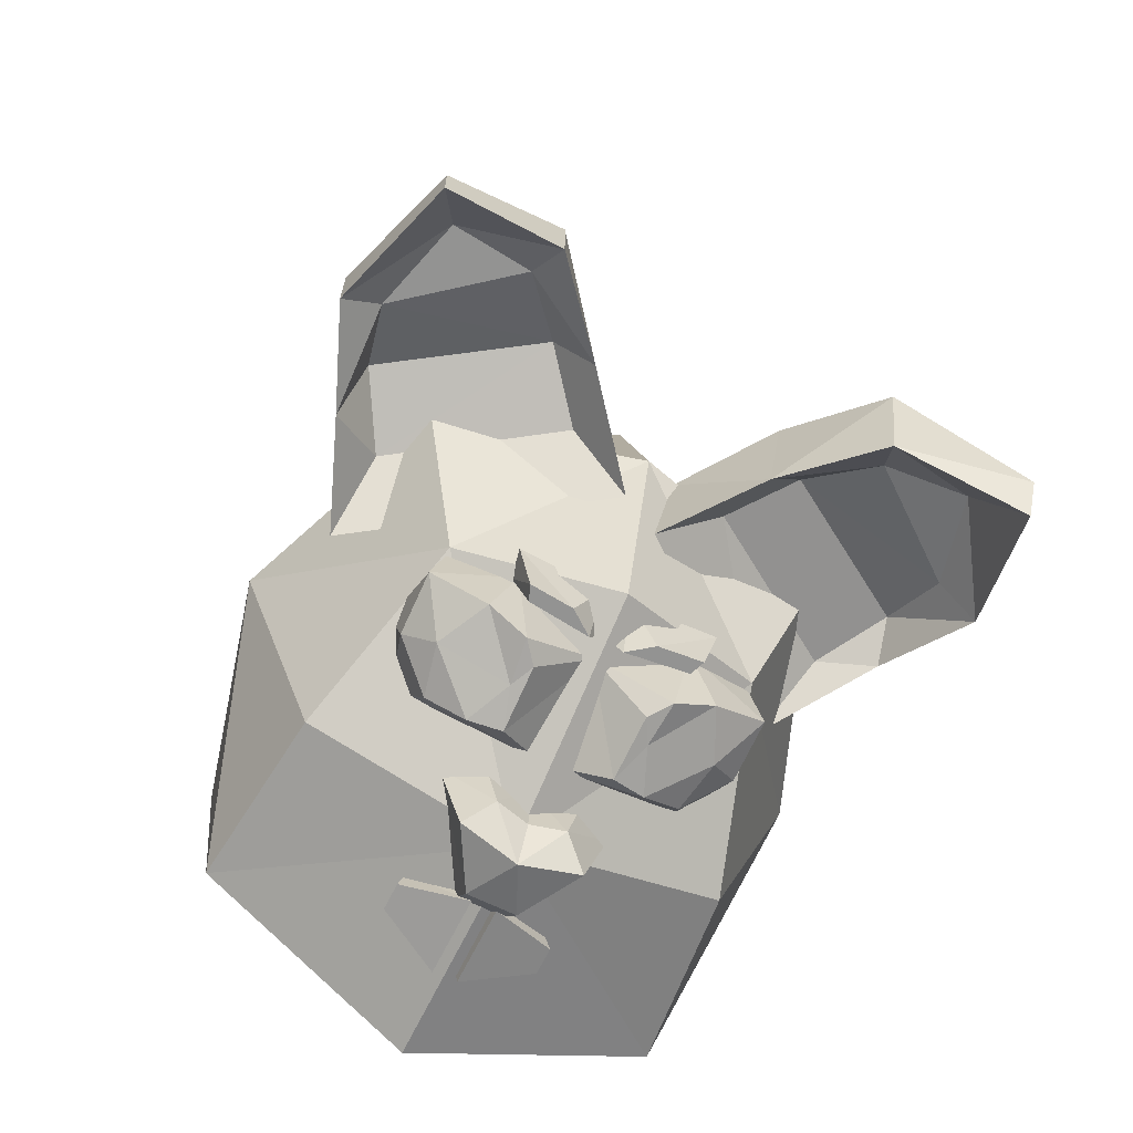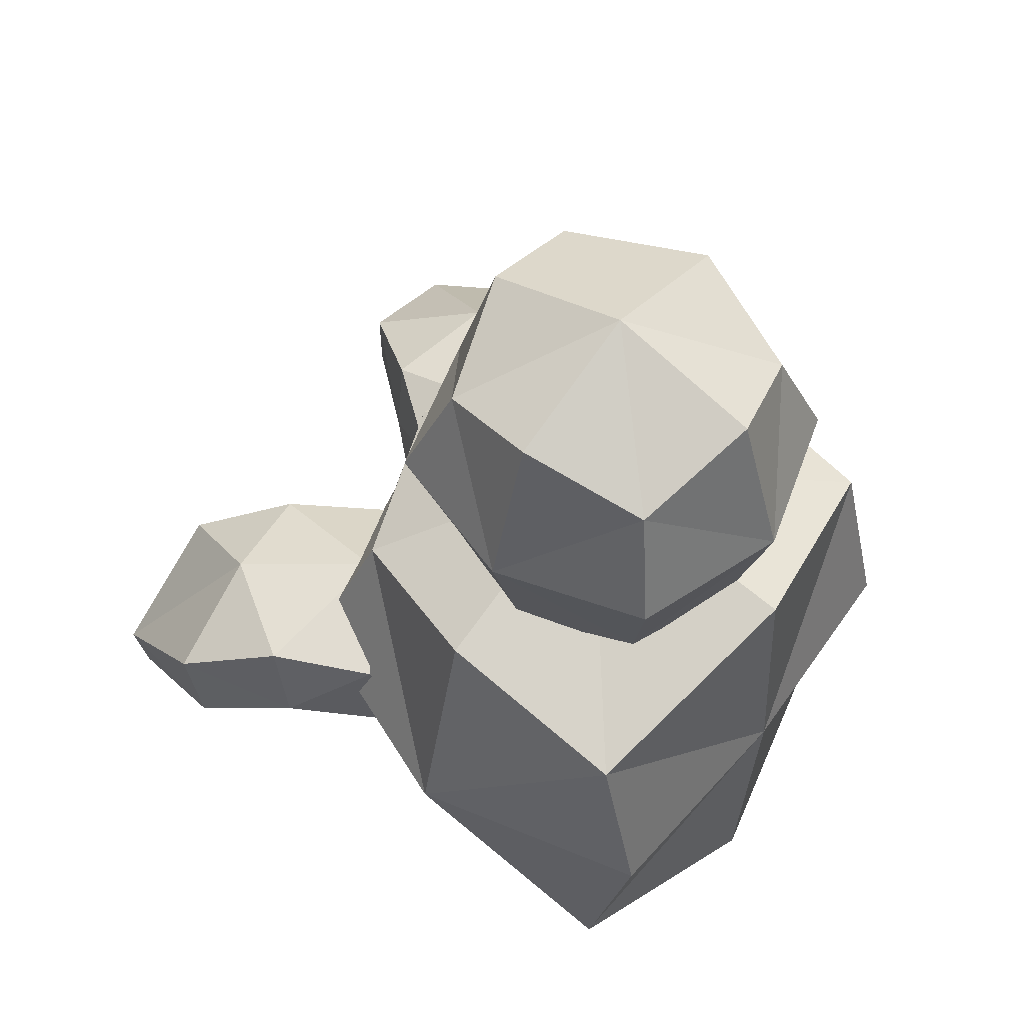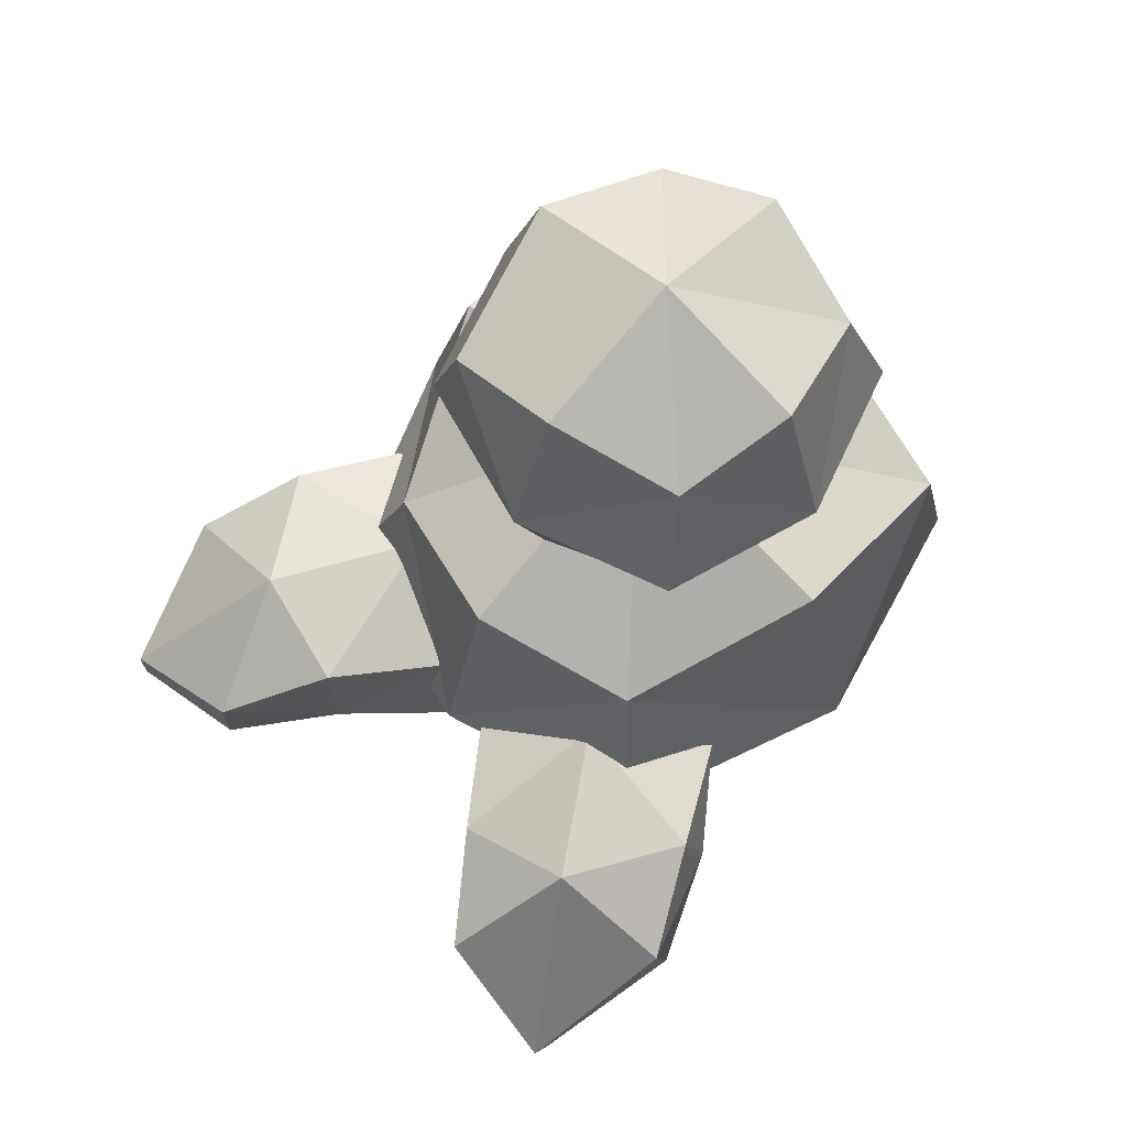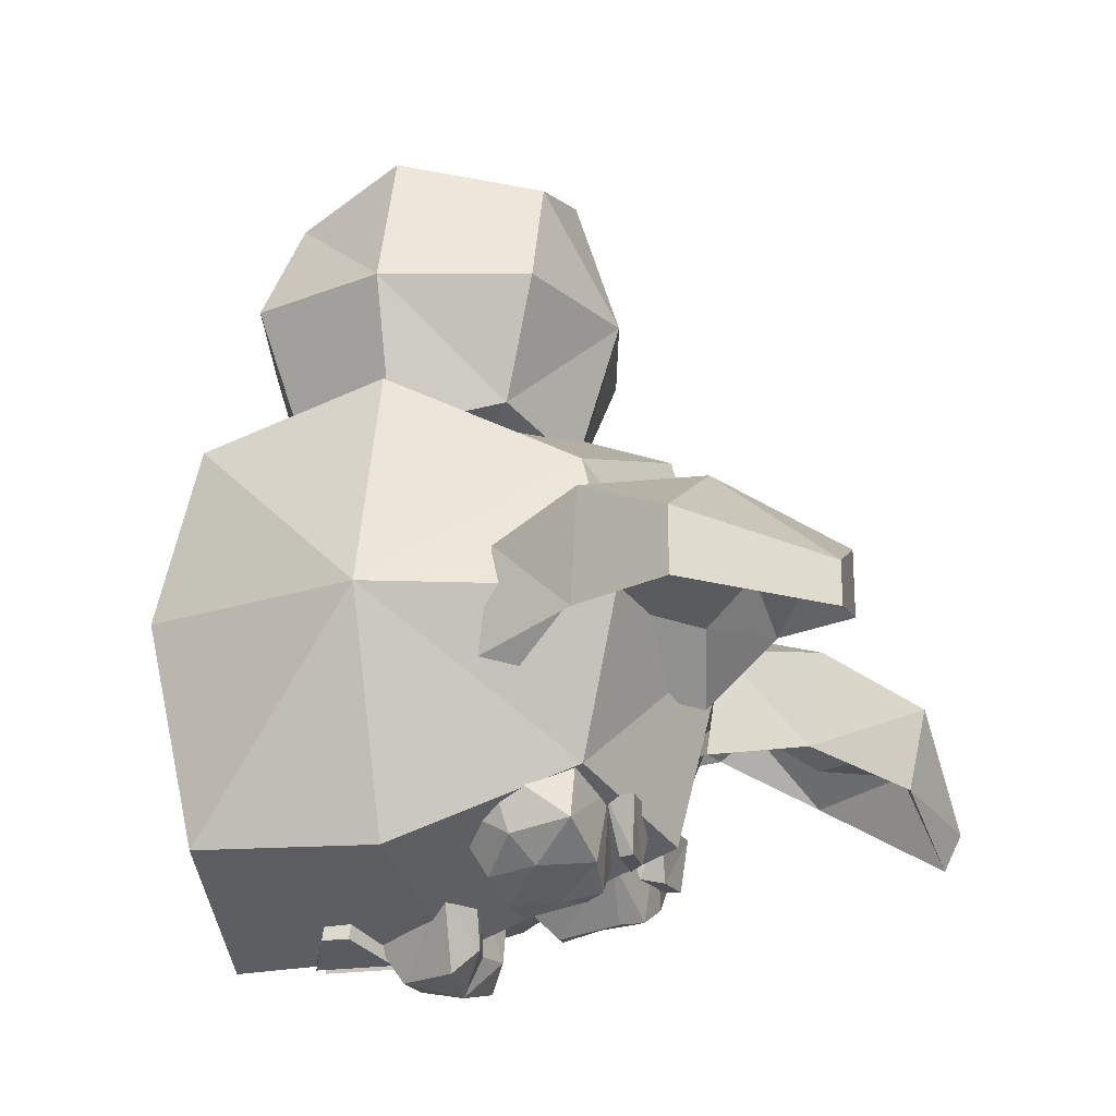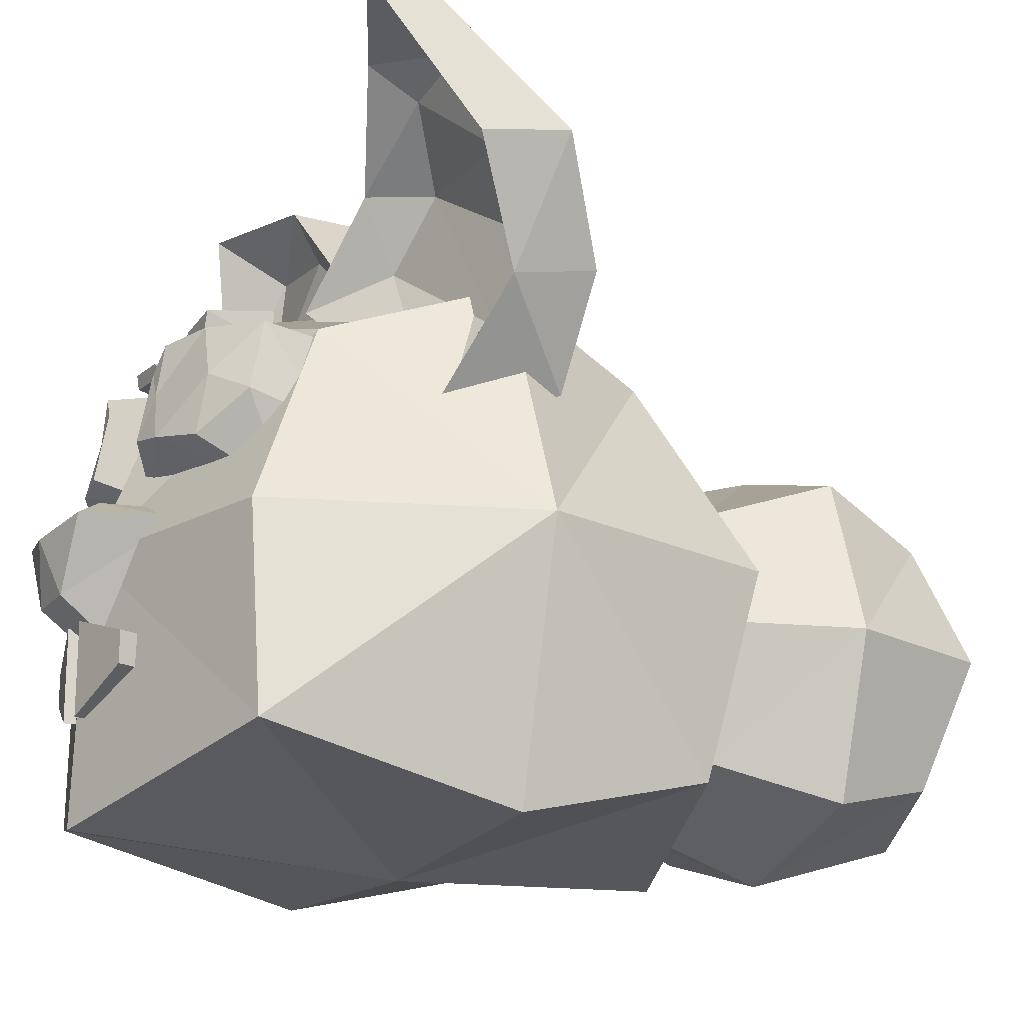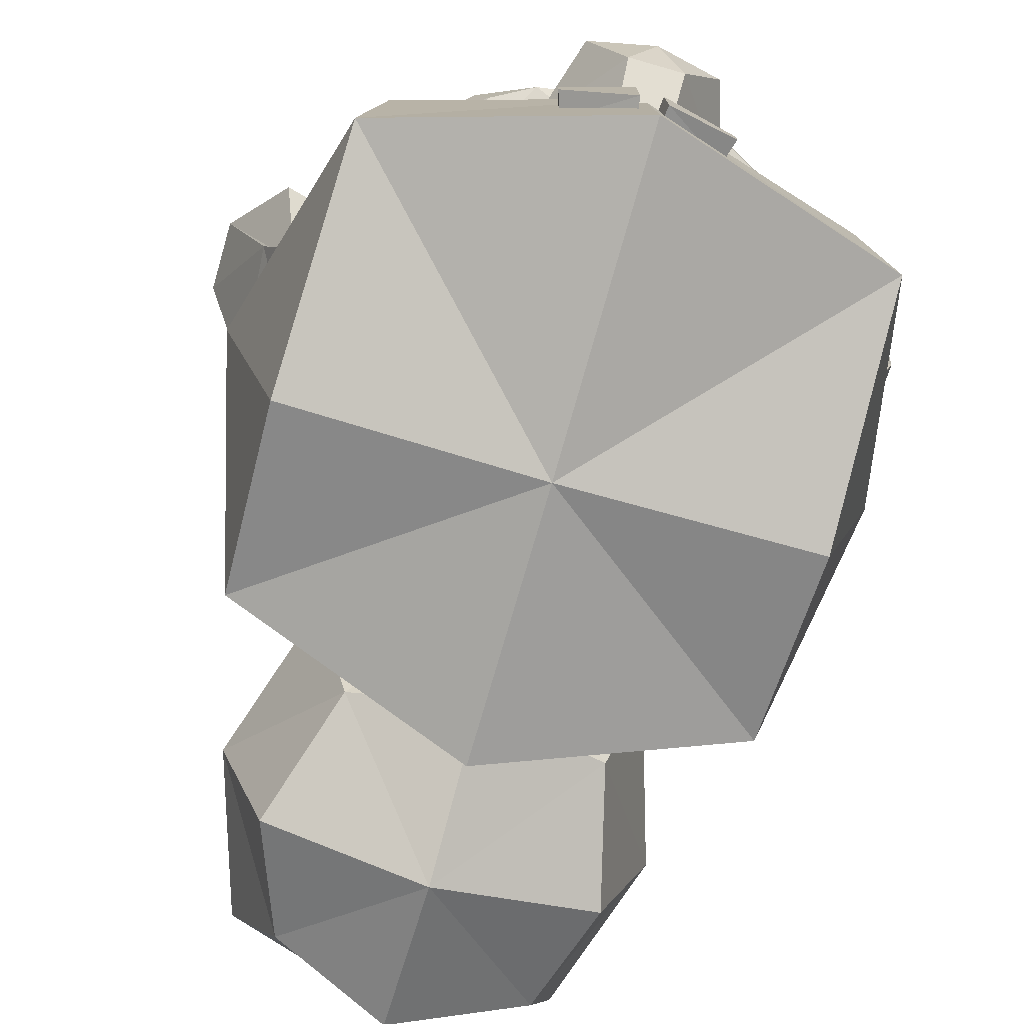
<metadata>
{"format":"obj","ext":"obj","renderer":"f3d","projection":"perspective","resolution":1024,"background":"white","views":[{"elev":-66.7,"azim":153.8,"up":"+Z"},{"elev":56.6,"azim":-52.2,"up":"+Z"},{"elev":70.2,"azim":-136.9,"up":"+Z"},{"elev":-20.3,"azim":107.7,"up":"+Z"},{"elev":-19.1,"azim":-117.7,"up":"+Y"},{"elev":-76.7,"azim":164.0,"up":"+Y"}]}
</metadata>
<code>
o Karnickel_Cube.001
v -0.5561 -0.7935 0.3308
v -0.3764 0.1146 0.274
v -0.5561 -0.7761 -0.6589
v -0.3764 0.1146 -0.4792
v 0.5564 -0.7935 0.3308
v 0.3767 0.1146 0.274
v 0.5564 -0.7761 -0.6589
v 0.3767 0.1146 -0.4792
v -0.5667 -0.903 -0.1026
v -0.5648 -0.3248 0.4624
v -0.4967 0.2348 -0.1026
v -0.5105 -0.3248 -0.6676
v 0.000153 -0.903 -0.8365
v 0.000153 0.2348 -0.5994
v 0.5109 -0.3248 -0.6676
v 0.567 -0.903 -0.1026
v 0.497 0.2348 -0.1026
v 0.5652 -0.3248 0.4624
v 0.000153 -0.903 0.5084
v 0.000153 0.2348 0.3942
v 0.000153 0.366 -0.1026
v 0.000153 -0.9366 -0.1026
v 0.000153 -0.3248 0.6116
v 0.7144 -0.3248 -0.1026
v 0.000153 -0.3248 -0.8168
v -0.7141 -0.3248 -0.1026
v -0.05285 -0.5796 -0.7026
v -0.2064 -0.2819 -0.7026
v -0.06063 -0.4346 -0.8972
v -0.1463 -0.2819 -0.8972
v 0.05315 -0.5796 -0.7026
v 0.2067 -0.2819 -0.7026
v 0.06093 -0.4346 -0.8972
v 0.1466 -0.2819 -0.8972
v 0.02044 -0.6761 -0.7757
v 0.02044 -0.4737 -0.7757
v 0.03114 -0.6761 -0.8458
v 0.03114 -0.4737 -0.8458
v 0.1681 -0.5986 -0.7501
v 0.1681 -0.5288 -0.7501
v 0.1866 -0.5986 -0.8071
v 0.1866 -0.5288 -0.8071
v -0.1691 -0.5986 -0.7523
v -0.1691 -0.5288 -0.7523
v -0.1861 -0.5986 -0.8099
v -0.1861 -0.5288 -0.8099
v -0.01927 -0.6761 -0.7723
v -0.01927 -0.4737 -0.7723
v -0.02905 -0.6761 -0.8432
v -0.02905 -0.4737 -0.8432
v 0.08502 0.3071 0.002978
v 0.4141 0.7643 -0.04624
v 0.04239 0.3233 -0.2765
v 0.4141 0.7643 -0.2082
v 0.5633 -0.04546 0.002978
v 0.8132 0.4419 -0.04624
v 0.6059 -0.06168 -0.2765
v 0.8132 0.4419 -0.2082
v 0.7166 0.794 -0.2844
v 0.7166 0.794 -0.1806
v 0.4477 0.6637 -0.1242
v 0.1958 0.3649 -0.1242
v 0.5777 0.104 -0.1242
v 0.6528 0.6839 -0.1242
v 0.7182 0.4452 -0.1242
v 0.3242 0.1308 0.1151
v -0.08099 0.3319 -0.08577
v -0.4101 0.7779 -0.1866
v -0.03837 0.3012 -0.3636
v -0.4101 0.7313 -0.3925
v -0.5593 -0.01194 -0.008039
v -0.8092 0.4634 -0.1155
v -0.5078 -0.07432 -0.2787
v -0.8092 0.4168 -0.3215
v -0.7126 0.7603 -0.5366
v -0.7126 0.8068 -0.444
v -0.4437 0.6518 -0.2884
v -0.1918 0.3603 -0.2225
v -0.5737 0.1058 -0.165
v -0.6487 0.6714 -0.2928
v -0.7142 0.4387 -0.2402
v -0.3201 0.1847 0.06241
v -0.2933 -0.676 1.059
v -0.2933 -0.1135 1.059
v -0.2933 -0.676 0.4967
v -0.2933 -0.1135 0.4967
v 0.2691 -0.676 1.059
v 0.2775 -0.0155 1.067
v 0.2691 -0.676 0.4967
v 0.2691 -0.1135 0.4967
v -0.3669 -0.7495 0.7902
v -0.3669 -0.3825 1.157
v -0.3669 -0.0155 0.7902
v -0.3669 -0.3825 0.4232
v 0.000153 -0.7495 0.4232
v 0.000153 -0.0155 0.4232
v 0.3672 -0.3825 0.4232
v 0.3672 -0.7495 0.7902
v 0.3672 -0.0155 0.7902
v 0.3672 -0.3825 1.157
v 0.000153 -0.7495 1.157
v 0.000153 -0.0155 1.157
v 0.000153 0.1012 0.7902
v 0.000153 -0.8662 0.7902
v 0.000153 -0.3825 1.274
v 0.4838 -0.3825 0.7902
v 0.000153 -0.3825 0.3065
v -0.4835 -0.3825 0.7902
v -0.01013 -0.1859 -0.68
v -0.004358 0.07326 -0.6195
v 0.1333 -0.104 -0.7746
v 0.136 0.0495 -0.7458
v 0.3555 -0.2403 -0.5333
v 0.3599 0.09563 -0.4212
v 0.3104 -0.135 -0.7131
v 0.4108 0.09534 -0.6107
v 0.2747 0.1156 -0.6872
v 0.2131 0.1276 -0.5074
v 0.4082 -0.05335 -0.6381
v 0.424 -0.1059 -0.4644
v 0.01278 -0.1859 -0.68
v 0.007005 0.07326 -0.6195
v -0.1306 -0.104 -0.7746
v -0.1334 0.0495 -0.7458
v -0.3529 -0.2403 -0.5333
v -0.3573 0.09563 -0.4212
v -0.3078 -0.135 -0.7131
v -0.4081 0.09534 -0.6107
v -0.272 0.1156 -0.6872
v -0.2105 0.1276 -0.5074
v -0.4055 -0.05335 -0.6381
v -0.4213 -0.1059 -0.4644
v -0.1189 -0.2333 -0.6851
v -0.08428 -0.2333 -0.8324
v 0.08458 -0.2333 -0.8324
v 0.1192 -0.2333 -0.6851
v -0.03143 0.1026 -0.5219
v 0.03638 0.1864 -0.5219
v 0.04276 0.1293 -0.6596
v 0.1029 0.1751 -0.6596
v 0.2301 0.1249 -0.5219
v 0.2447 0.1968 -0.5219
v 0.1969 0.1476 -0.6596
v 0.2115 0.1854 -0.6596
v 0.03492 0.1026 -0.5219
v -0.03289 0.1864 -0.5219
v -0.03927 0.1293 -0.6596
v -0.0994 0.1751 -0.6596
v -0.2266 0.1249 -0.5219
v -0.2412 0.1968 -0.5219
v -0.1934 0.1476 -0.6596
v -0.208 0.1854 -0.6596
v 0.2148 -0.1195 -0.764
v 0.1775 0.1014 -0.7366
v -0.2121 -0.1195 -0.764
v -0.1748 0.1014 -0.7366
v 0.000153 -0.3038 -0.9291
v 0.000153 -0.2551 -0.8324
v 0.000153 -0.2551 -0.6851
v 0.3391 -0.00969 -0.7002
v -0.3318 -0.00969 -0.7002
v -0.1655 -0.009056 -0.7503
v 0.1635 -0.009056 -0.7503
v 0.2496 0.5357 0.07484
v 0.2283 0.5438 -0.1755
v 0.7096 0.1901 -0.2173
v 0.6883 0.1982 0.07484
v 0.3218 0.5143 -0.05229
v 0.6802 0.2746 -0.05229
v 0.5204 0.4624 0.1309
v -0.2455 0.5549 -0.06431
v -0.2242 0.5162 -0.3105
v -0.7055 0.1713 -0.1941
v -0.6842 0.2257 0.01009
v -0.3178 0.506 -0.1836
v -0.6832 0.2722 -0.1308
v -0.5164 0.4958 0.006504
f 26 4 12
f 25 8 15
f 24 6 18
f 23 2 10
f 22 5 19
f 21 2 20
f 21 6 17
f 8 21 17
f 4 21 14
f 22 1 9
f 3 22 9
f 7 22 13
f 23 1 19
f 5 23 19
f 6 23 18
f 24 5 16
f 7 24 16
f 8 24 15
f 25 7 13
f 3 25 13
f 4 25 12
f 26 3 9
f 1 26 9
f 2 26 10
f 28 29 27
f 157 34 33
f 33 32 31
f 36 37 35
f 33 27 29
f 32 135 136
f 38 41 37
f 42 39 41
f 39 36 35
f 37 39 35
f 38 40 42
f 44 45 43
f 45 50 49
f 50 47 49
f 48 43 47
f 49 43 45
f 50 44 48
f 52 165 164
f 58 64 59
f 166 56 167
f 164 170 52
f 172 68 171
f 54 60 59
f 58 60 56
f 61 64 65
f 165 61 168
f 54 64 61
f 166 63 169
f 53 63 57
f 60 170 56
f 80 74 75
f 173 72 74
f 68 76 177
f 76 70 75
f 74 76 75
f 81 80 77
f 172 77 70
f 70 80 75
f 173 79 73
f 73 78 69
f 76 72 177
f 108 86 94
f 107 90 97
f 106 88 100
f 105 84 92
f 104 87 101
f 103 84 102
f 103 88 99
f 90 103 99
f 86 103 96
f 104 83 91
f 85 104 91
f 89 104 95
f 105 83 101
f 87 105 101
f 88 105 100
f 106 87 98
f 89 106 98
f 90 106 97
f 107 89 95
f 85 107 95
f 86 107 94
f 108 85 91
f 83 108 91
f 84 108 92
f 110 111 109
f 119 115 160
f 116 120 119
f 116 118 114
f 153 113 109
f 154 110 118
f 119 113 115
f 163 117 160
f 123 122 121
f 161 131 128
f 132 128 131
f 128 130 129
f 125 127 155
f 122 124 156
f 125 131 127
f 162 129 156
f 134 159 158
f 28 134 30
f 28 32 159
f 157 134 158
f 138 139 137
f 140 143 139
f 144 141 143
f 139 141 137
f 140 142 144
f 147 146 145
f 151 148 147
f 149 152 151
f 147 149 151
f 150 148 152
f 162 156 124
f 112 154 163
f 157 135 34
f 135 159 136
f 155 161 162
f 153 160 115
f 82 174 71
f 74 176 173
f 78 172 69
f 79 175 78
f 171 82 67
f 71 173 73
f 167 66 55
f 166 65 58
f 165 62 53
f 168 63 62
f 67 172 171
f 66 164 51
f 166 55 57
f 51 165 53
f 174 177 72
f 68 177 171
f 52 170 60
f 167 56 170
f 26 11 4
f 25 14 8
f 24 17 6
f 23 20 2
f 22 16 5
f 21 11 2
f 21 20 6
f 8 14 21
f 4 11 21
f 22 19 1
f 3 13 22
f 7 16 22
f 23 10 1
f 5 18 23
f 6 20 23
f 24 18 5
f 7 15 24
f 8 17 24
f 25 15 7
f 3 12 25
f 4 14 25
f 26 12 3
f 1 10 26
f 2 11 26
f 28 30 29
f 33 29 157
f 29 30 157
f 33 34 32
f 36 38 37
f 33 31 27
f 32 34 135
f 38 42 41
f 42 40 39
f 39 40 36
f 37 41 39
f 38 36 40
f 44 46 45
f 45 46 50
f 50 48 47
f 48 44 43
f 49 47 43
f 50 46 44
f 52 54 165
f 58 65 64
f 166 58 56
f 172 70 68
f 54 52 60
f 58 59 60
f 169 168 65
f 168 61 65
f 165 54 61
f 54 59 64
f 166 57 63
f 53 62 63
f 80 81 74
f 173 174 72
f 76 68 70
f 74 72 76
f 77 175 81
f 175 176 81
f 172 175 77
f 70 77 80
f 173 176 79
f 73 79 78
f 108 93 86
f 107 96 90
f 106 99 88
f 105 102 84
f 104 98 87
f 103 93 84
f 103 102 88
f 90 96 103
f 86 93 103
f 104 101 83
f 85 95 104
f 89 98 104
f 105 92 83
f 87 100 105
f 88 102 105
f 106 100 87
f 89 97 106
f 90 99 106
f 107 97 89
f 85 94 107
f 86 96 107
f 108 94 85
f 83 92 108
f 84 93 108
f 110 112 111
f 160 117 116
f 116 119 160
f 116 114 120
f 116 117 118
f 109 111 153
f 153 115 113
f 118 117 154
f 154 112 110
f 119 120 113
f 163 154 117
f 123 124 122
f 128 129 161
f 161 127 131
f 132 126 128
f 128 126 130
f 155 123 121
f 121 125 155
f 156 129 130
f 130 122 156
f 125 132 131
f 162 161 129
f 134 133 159
f 28 133 134
f 32 136 159
f 159 133 28
f 157 30 134
f 138 140 139
f 140 144 143
f 144 142 141
f 139 143 141
f 140 138 142
f 147 148 146
f 151 152 148
f 149 150 152
f 147 145 149
f 150 146 148
f 124 123 162
f 123 155 162
f 153 111 163
f 111 112 163
f 157 158 135
f 135 158 159
f 155 127 161
f 153 163 160
f 82 177 174
f 74 81 176
f 78 175 172
f 79 176 175
f 171 177 82
f 71 174 173
f 167 170 66
f 166 169 65
f 165 168 62
f 168 169 63
f 67 69 172
f 66 170 164
f 166 167 55
f 51 164 165

</code>
